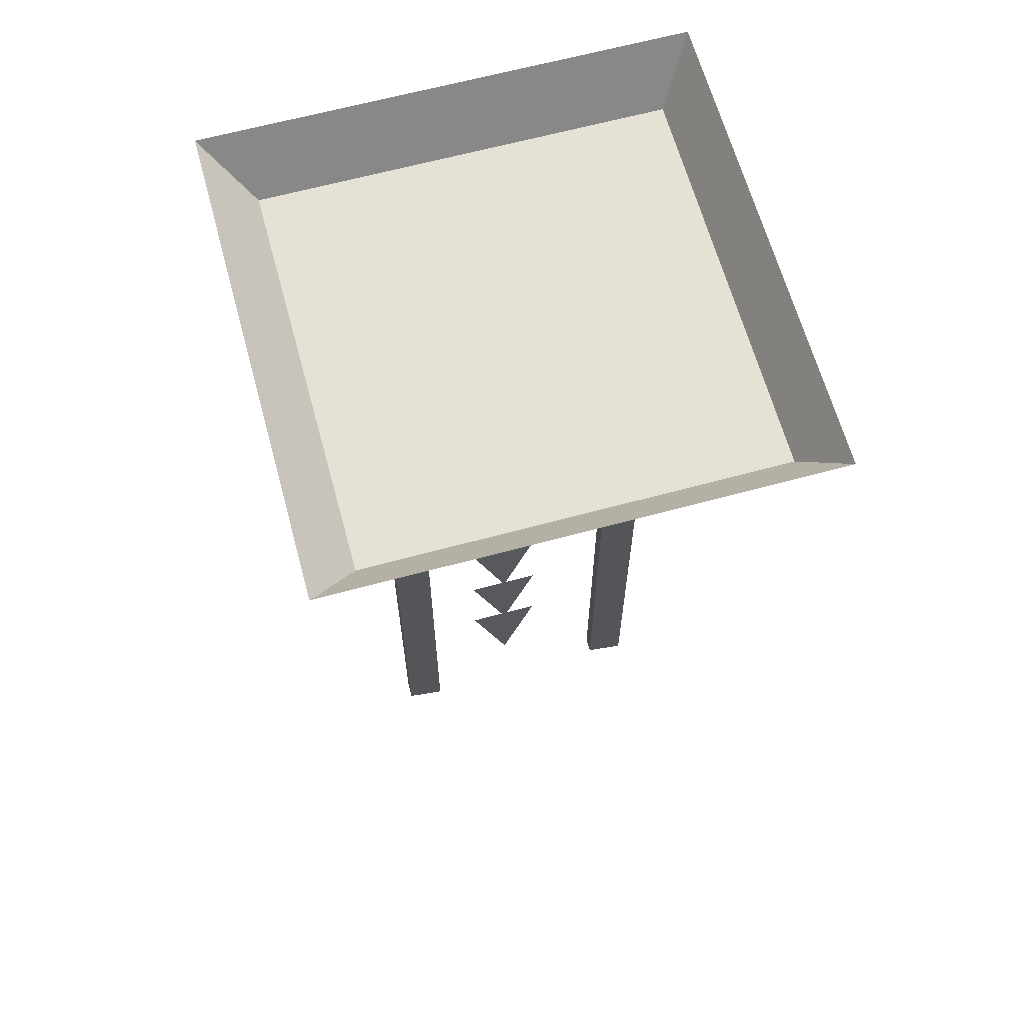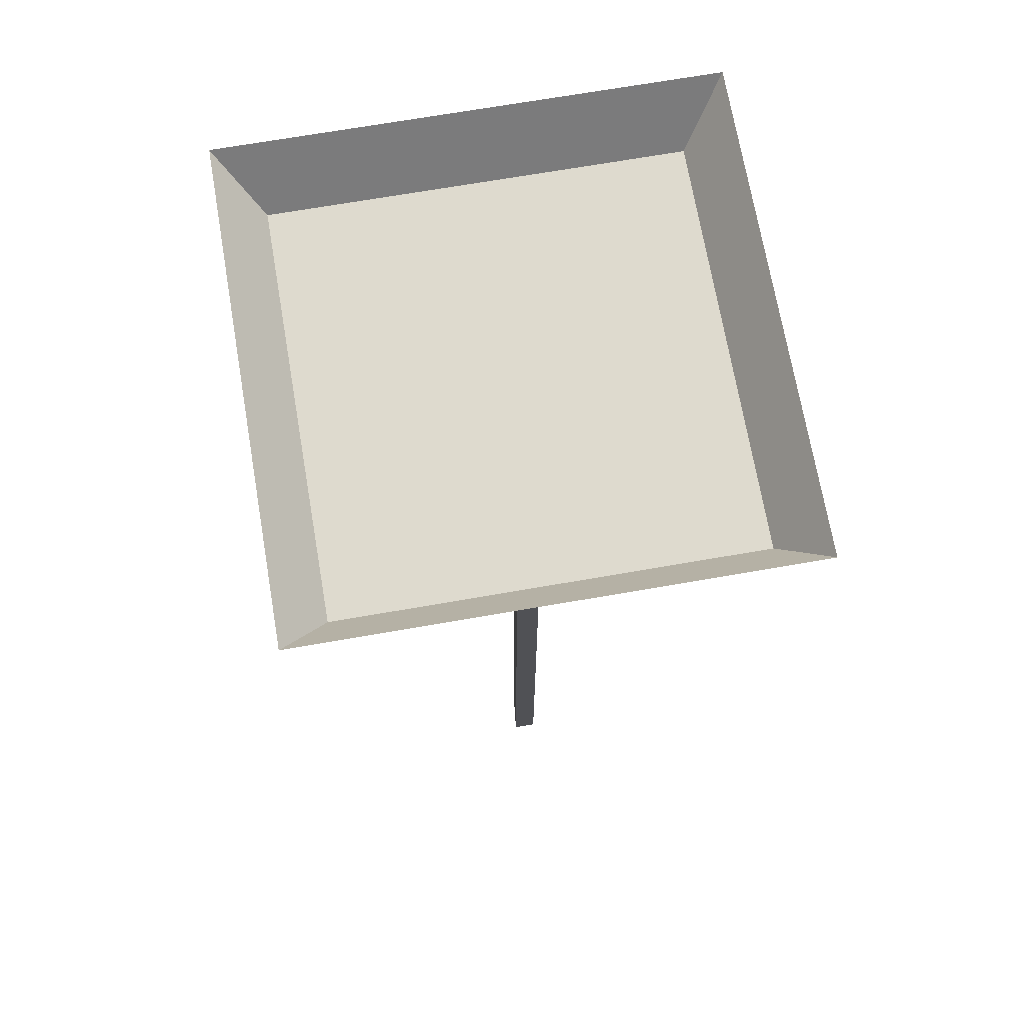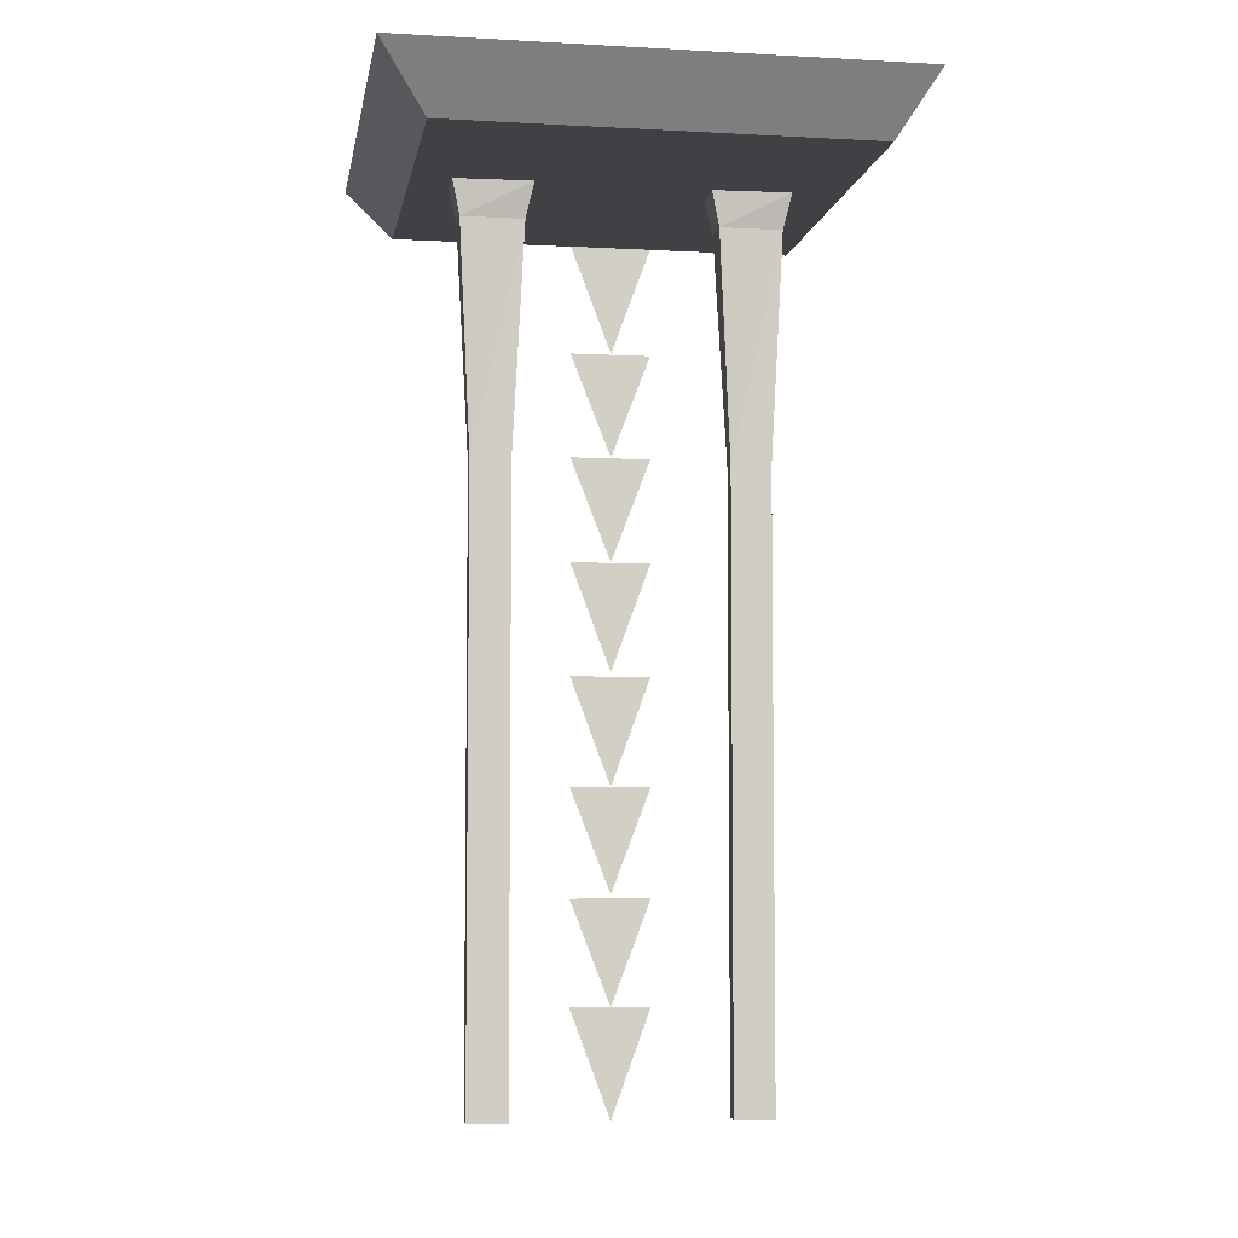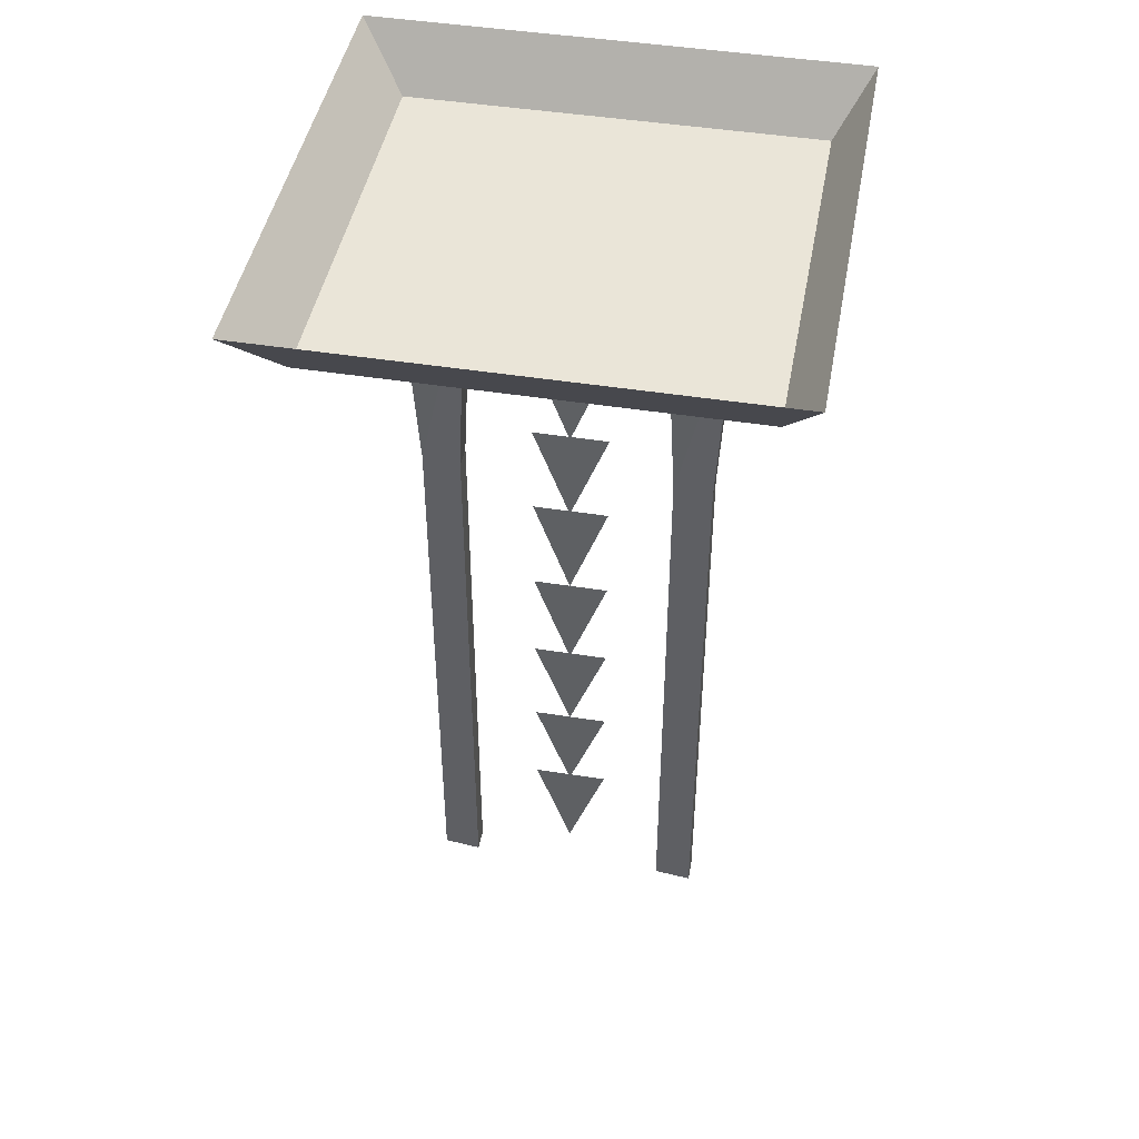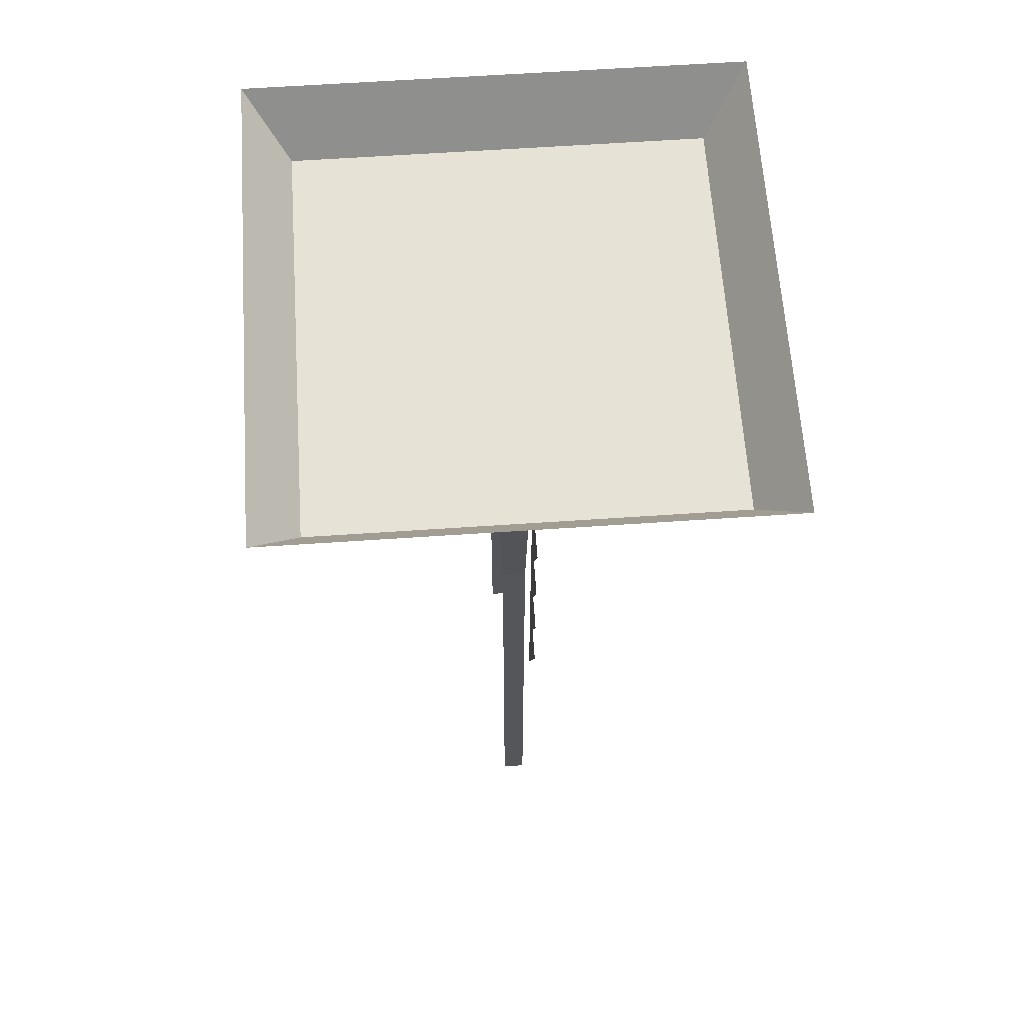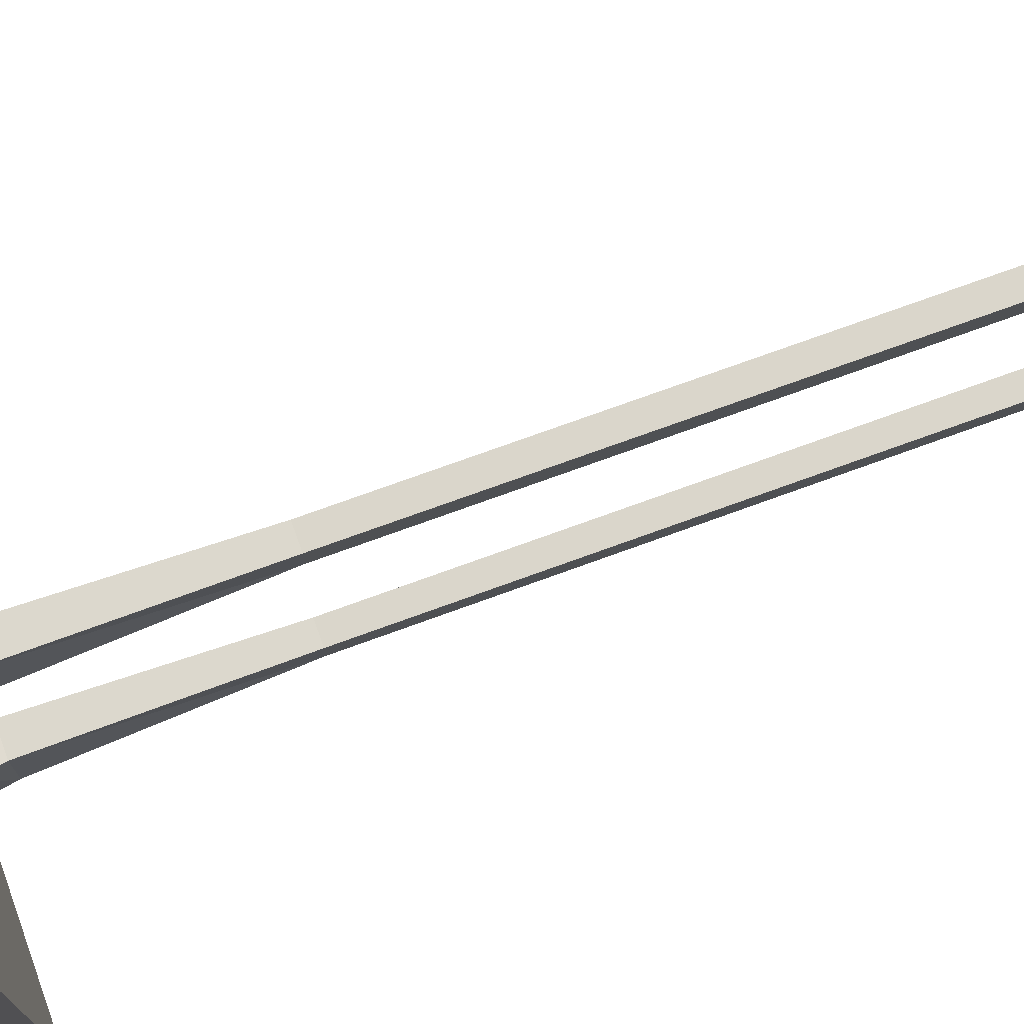
<metadata>
{"format":"obj","ext":"obj","renderer":"f3d","projection":"perspective","resolution":1024,"background":"white","views":[{"elev":64.7,"azim":-105.3,"up":"+Y"},{"elev":71.1,"azim":-9.8,"up":"+Y"},{"elev":-5.7,"azim":-99.5,"up":"+Y"},{"elev":45.4,"azim":-79.6,"up":"+Y"},{"elev":63.8,"azim":-3.9,"up":"+Y"},{"elev":74.0,"azim":-110.0,"up":"+Z"}]}
</metadata>
<code>
v -0.03125 -0.6484 -0.2891
v 0 -0.6484 -0.2891
v 0 -1.875 -0.2891
v -0.03125 -1.875 -0.2891
v -0.03906 -0.6484 -0.2109
v -0.04688 -0.1875 -0.1875
v -0.04688 -0.1875 -0.3125
v 0.01562 -0.1875 -0.3125
v 0.007812 -0.6484 -0.2109
v 0.007812 -1.875 -0.2109
v -0.03906 -1.875 -0.2109
v 0.01562 -0.1875 -0.1875
v 0.03125 -0.1172 -0.1719
v -0.0625 -0.1172 -0.1719
v -0.05469 -0.1172 -0.3281
v 0.02344 -0.1172 -0.3281
v -0.03125 -0.6484 0.2109
v 0 -0.6484 0.2109
v 0 -1.875 0.2109
v -0.03125 -1.875 0.2109
v -0.03906 -0.6484 0.2891
v -0.04688 -0.1875 0.3125
v -0.04688 -0.1875 0.1875
v 0.01562 -0.1875 0.1875
v 0.007812 -0.6484 0.2891
v 0.007812 -1.875 0.2891
v -0.03906 -1.875 0.2891
v 0.01562 -0.1875 0.3125
v 0.03125 -0.1172 0.3281
v -0.0625 -0.1172 0.3281
v -0.05469 -0.1172 0.1719
v 0.02344 -0.1172 0.1719
v 0.04688 -0.4219 -0.007812
v 0.05469 -0.2109 -0.08594
v 0.05469 -0.2109 0.07031
v 0.04688 -0.625 -0.007812
v 0.05469 -0.4219 -0.08594
v 0.05469 -0.4219 0.07031
v 0.04688 -1.258 -0.007812
v 0.05469 -1.047 -0.08594
v 0.05469 -1.047 0.07031
v 0.04688 -1.461 -0.007812
v 0.05469 -1.258 -0.08594
v 0.05469 -1.258 0.07031
v 0.04688 -1.672 -0.007812
v 0.05469 -1.469 -0.08594
v 0.05469 -1.469 0.07031
v 0.04688 -1.883 -0.007812
v 0.05469 -1.672 -0.08594
v 0.05469 -1.672 0.07031
v 0.04688 -0.8281 -0.007812
v 0.05469 -0.625 -0.08594
v 0.05469 -0.625 0.07031
v 0.04688 -1.039 -0.007812
v 0.05469 -0.8281 -0.08594
v 0.05469 -0.8281 0.07031
v -0.4141 -0.1172 0.1562
v -0.4141 -0.1172 0.4297
v -0.5 0 0.5
v -0.5 0 0.1797
v -0.4141 -0.1172 -0.4062
v 0.4141 -0.1172 -0.4062
v 0.4141 -0.1172 0.1562
v 0.4141 -0.1172 0.4297
v 0.5 0 0.5
v -0.5 0 -0.5
v 0.5 0 -0.5
v 0.5 0 0.1797
f 1 2 3
f 1 3 4
f 1 4 5
f 1 5 6
f 1 6 7
f 1 7 2
f 2 7 8
f 2 8 9
f 2 9 10
f 2 10 3
f 5 4 11
f 5 11 9
f 5 9 12
f 5 12 6
f 6 12 13
f 6 13 14
f 6 14 7
f 7 14 15
f 7 15 8
f 8 15 16
f 8 16 12
f 8 12 9
f 9 11 10
f 16 13 12
f 17 18 19
f 17 19 20
f 17 20 21
f 17 21 22
f 17 22 23
f 17 23 18
f 18 23 24
f 18 24 25
f 18 25 26
f 18 26 19
f 21 20 27
f 21 27 25
f 21 25 28
f 21 28 22
f 22 28 29
f 22 29 30
f 22 30 23
f 23 30 31
f 23 31 24
f 24 31 32
f 24 32 28
f 24 28 25
f 25 27 26
f 32 29 28
f 57 61 62
f 57 62 63
f 57 63 58
f 58 63 64
f 61 66 62
f 62 66 67
f 62 67 63
f 63 67 68
f 63 68 64
f 64 68 65
f 33 34 35
f 33 35 34
f 36 37 38
f 36 38 37
f 39 40 41
f 39 41 40
f 42 43 44
f 42 44 43
f 45 46 47
f 45 47 46
f 48 49 50
f 48 50 49
f 51 52 53
f 51 53 52
f 54 55 56
f 54 56 55
f 57 58 59
f 57 59 60
f 57 60 61
f 58 64 65
f 58 65 59
f 61 60 66

</code>
